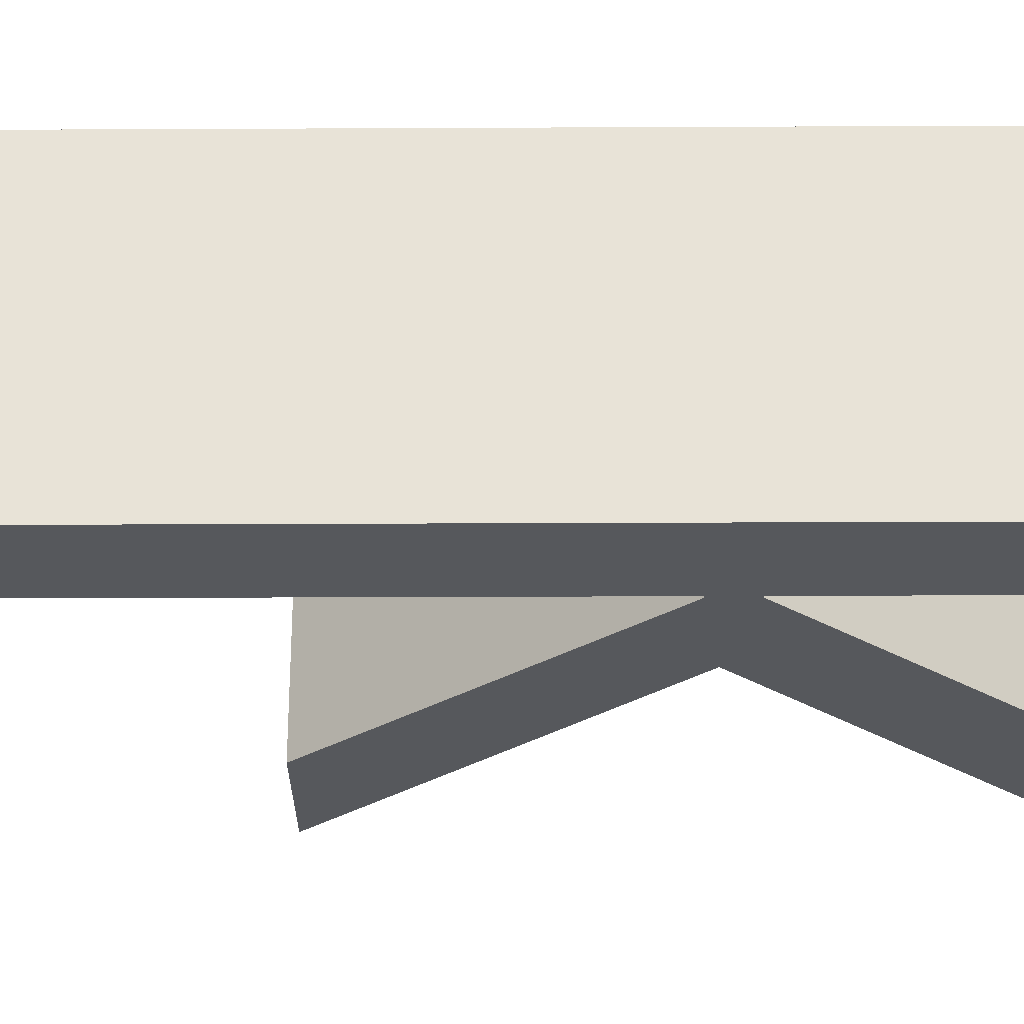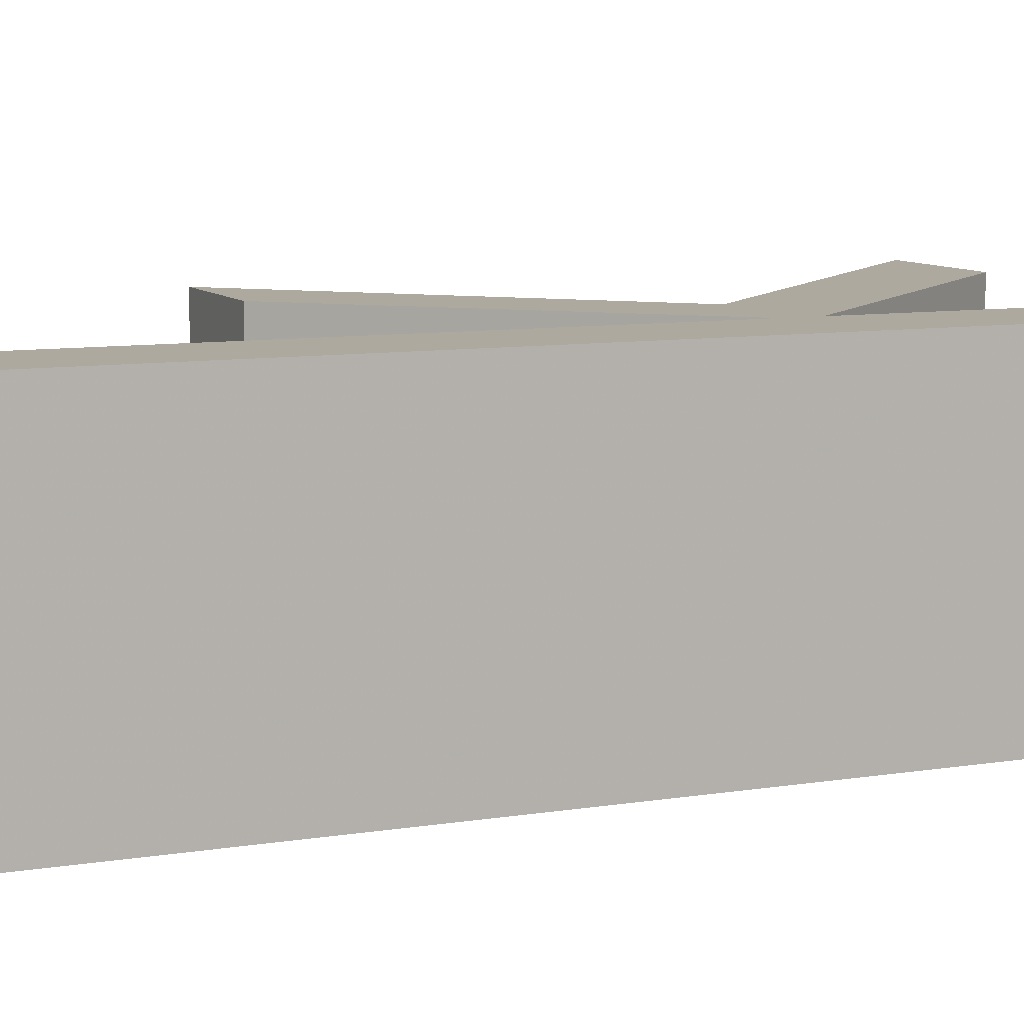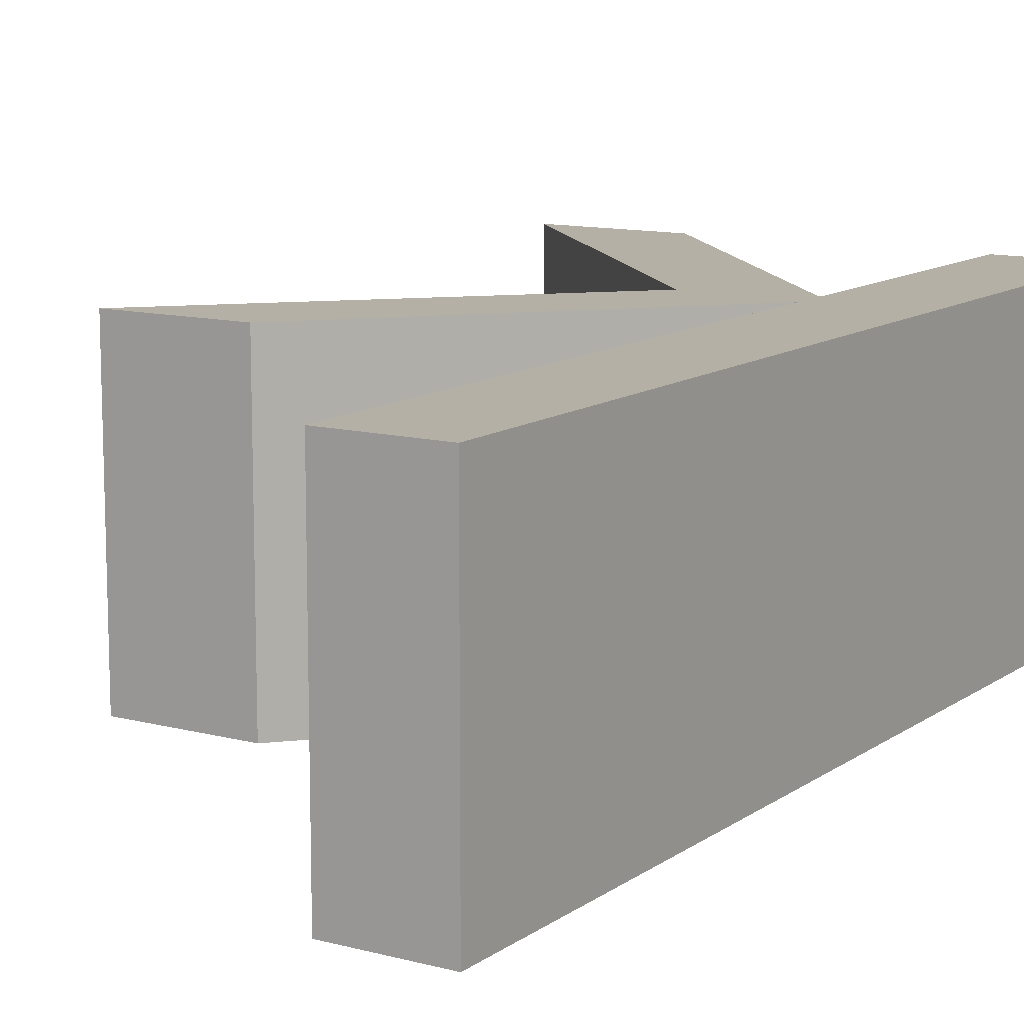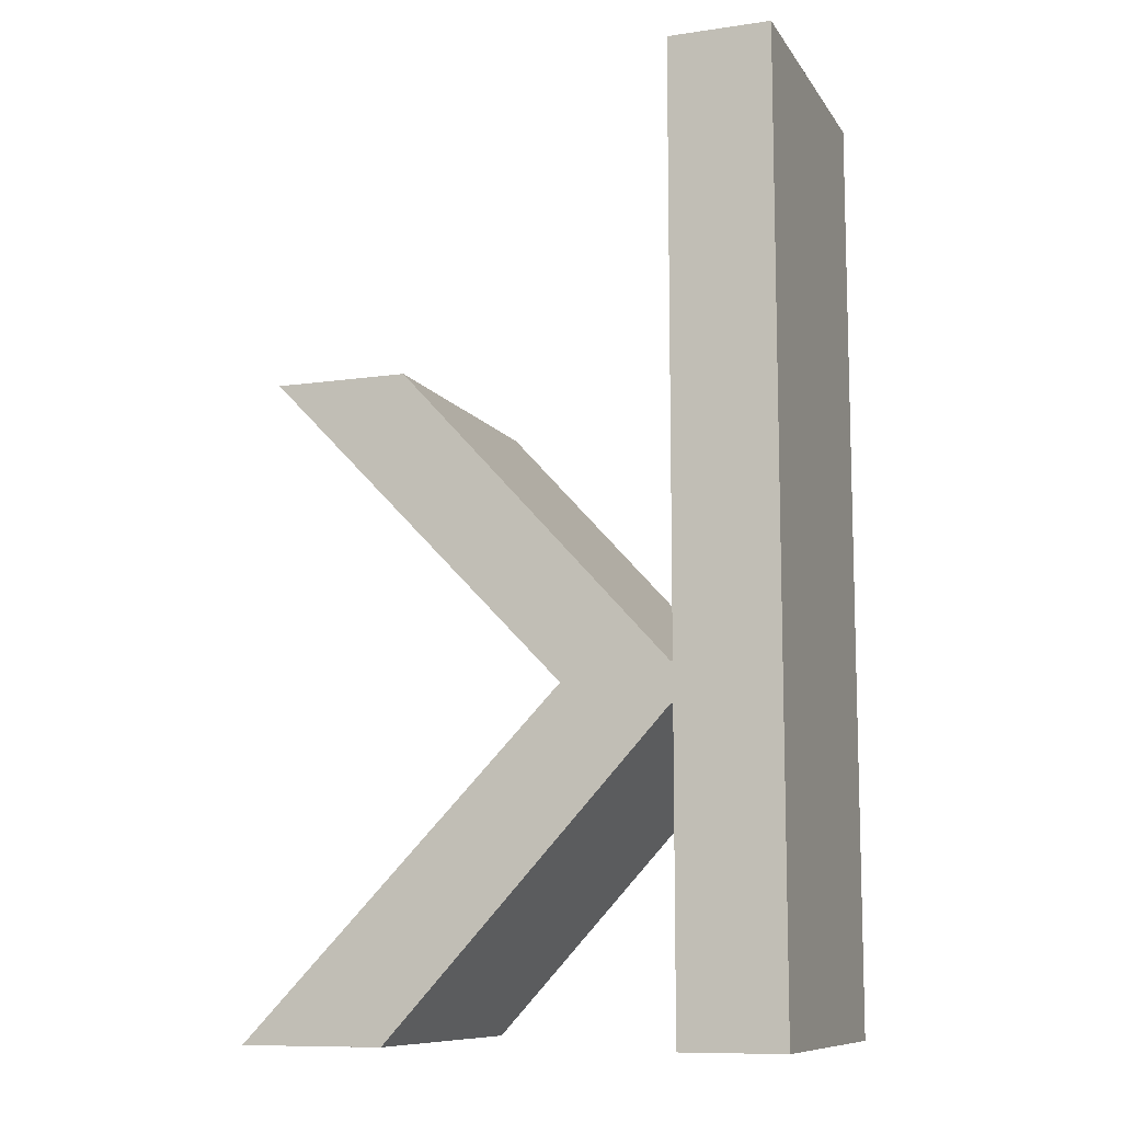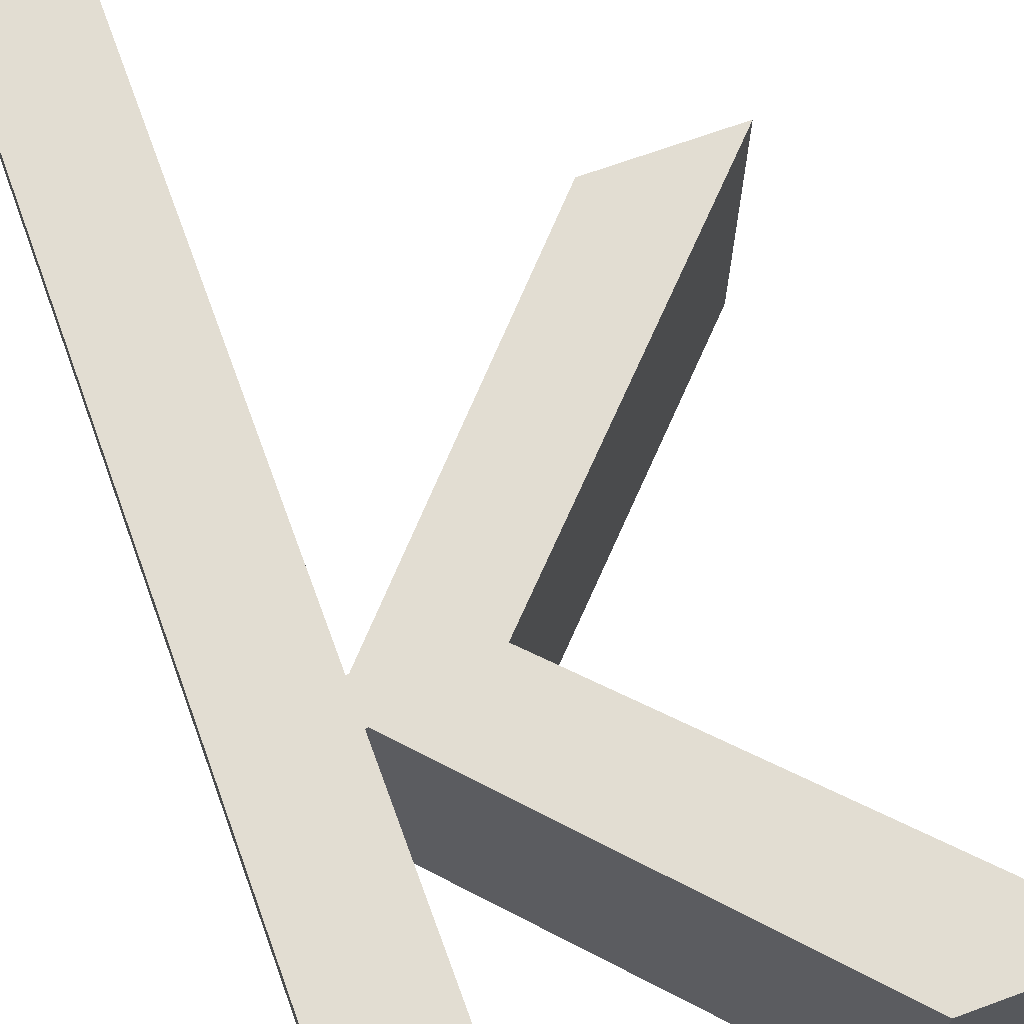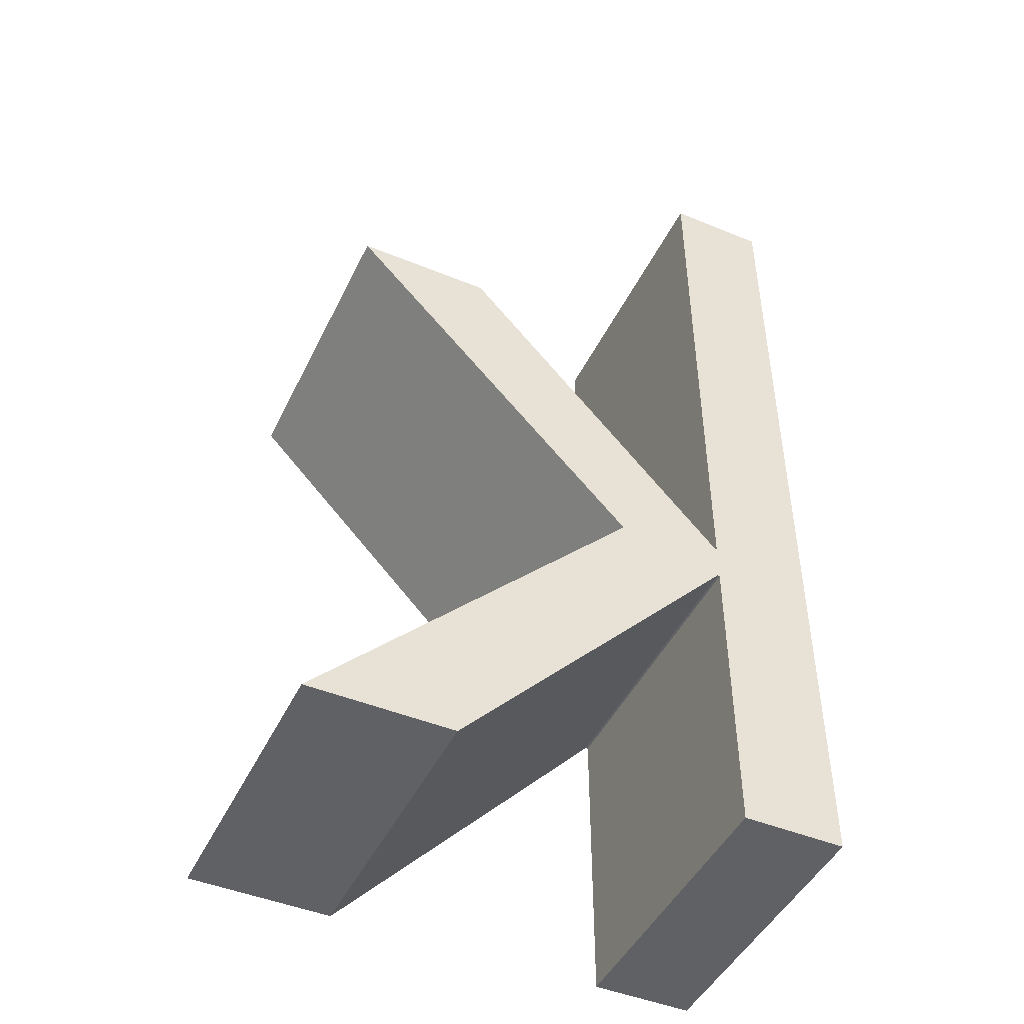
<metadata>
{"format":"obj","ext":"obj","renderer":"f3d","projection":"perspective","resolution":1024,"background":"white","views":[{"elev":-28.2,"azim":-89.6,"up":"+Z"},{"elev":9.1,"azim":-113.3,"up":"+Z"},{"elev":11.7,"azim":-147.7,"up":"+Z"},{"elev":-10.2,"azim":-159.8,"up":"+Y"},{"elev":68.3,"azim":-20.1,"up":"+Z"},{"elev":-46.6,"azim":155.0,"up":"+Y"}]}
</metadata>
<code>
o small_k
v -4.2e-05 -0.006783 0.2575
v 0.008748 -0.0233 0.2575
v -0.01058 -0.0233 0.2575
v -0.01058 0.02395 0.2575
v -0.005341 -0.006004 0.2575
v 0.008063 0.008615 0.2575
v -0.005466 -0.006004 0.2575
v 0.01592 -0.0233 0.2425
v 0.008748 -0.0233 0.2425
v -4.2e-05 -0.006783 0.2425
v 0.008063 0.008615 0.2425
v -0.005341 -0.007968 0.2425
v -0.005341 -0.007968 0.2575
v -0.005466 -0.007968 0.2425
v -0.005466 -0.007968 0.2575
v -0.005466 -0.0233 0.2575
v -0.01058 -0.0233 0.2425
v -0.005466 -0.0233 0.2425
v -0.01058 0.02395 0.2425
v -0.005466 0.02395 0.2425
v -0.005466 0.02395 0.2575
v -0.005466 -0.006004 0.2425
v -0.005341 -0.006004 0.2425
v 0.01477 0.008615 0.2425
v 0.01477 0.008615 0.2575
v 0.01592 -0.0233 0.2575
f 1 2 26
f 15 3 16
f 15 4 3
f 15 21 4
f 5 25 6
f 5 1 25
f 5 2 1
f 15 7 21
f 13 7 15
f 7 2 5
f 7 13 2
f 8 9 10
f 18 17 14
f 17 19 14
f 19 20 14
f 11 24 23
f 24 10 23
f 10 9 23
f 20 22 14
f 14 22 12
f 23 9 22
f 9 12 22
f 26 9 8
f 26 2 9
f 2 12 9
f 2 13 12
f 13 14 12
f 13 15 14
f 15 18 14
f 15 16 18
f 16 17 18
f 16 3 17
f 3 19 17
f 3 4 19
f 4 20 19
f 4 21 20
f 21 22 20
f 21 7 22
f 7 23 22
f 7 5 23
f 5 11 23
f 5 6 11
f 6 24 11
f 6 25 24
f 25 10 24
f 25 1 10
f 1 8 10
f 1 26 8

</code>
